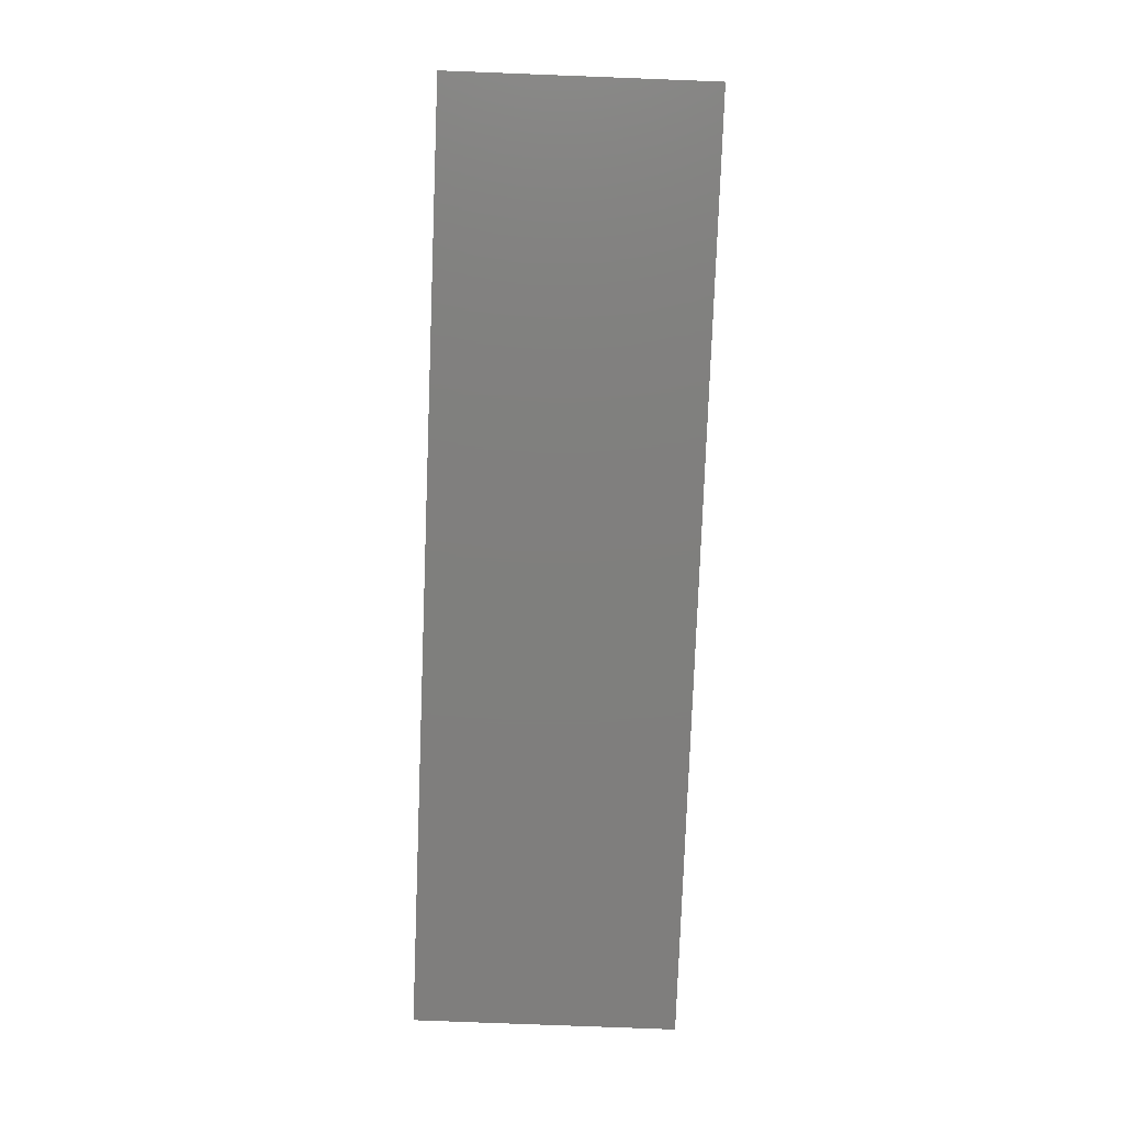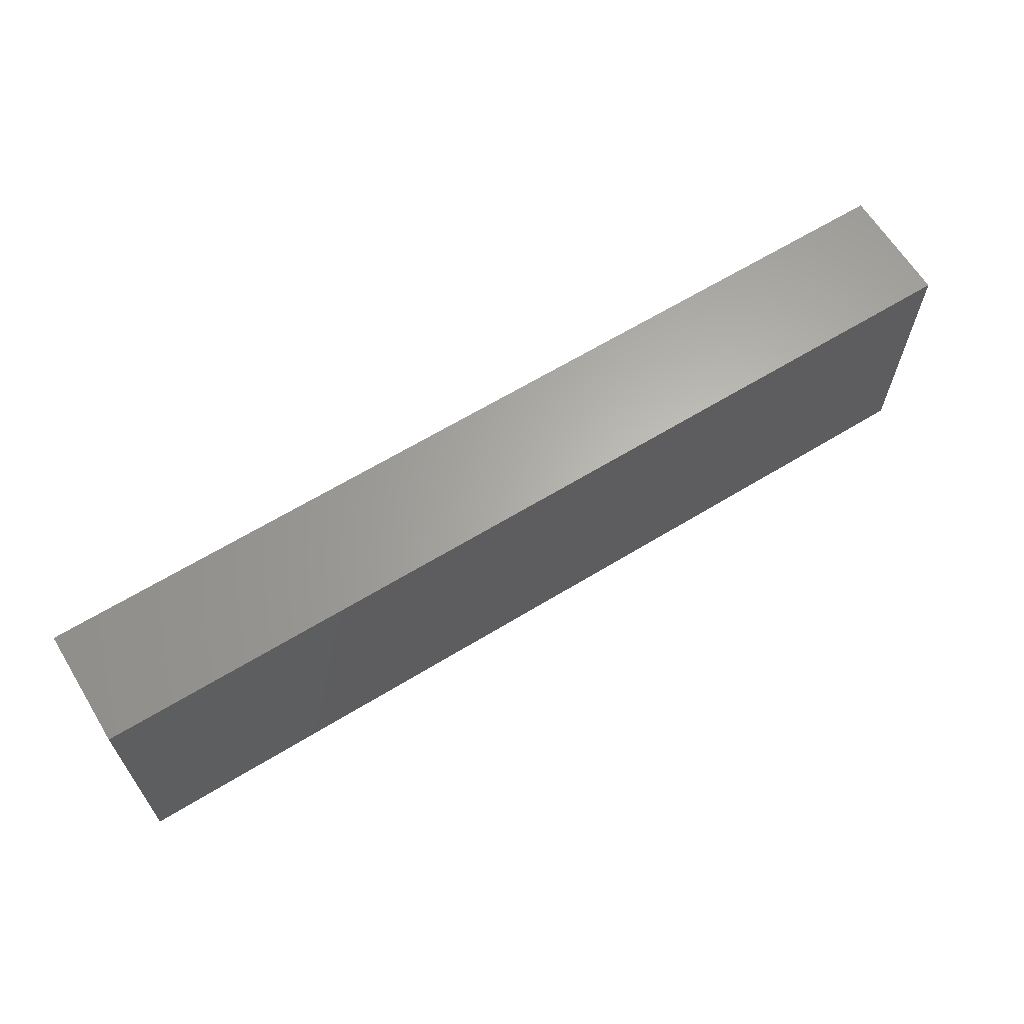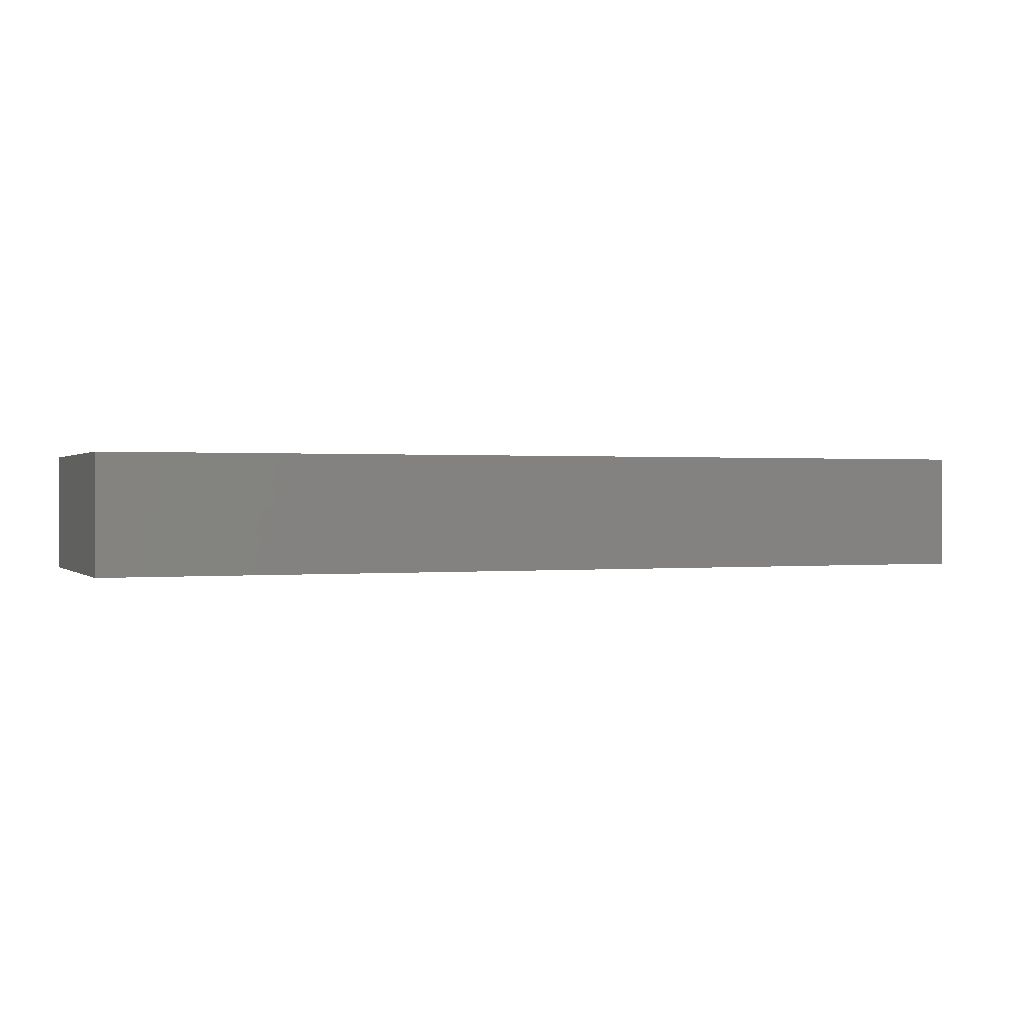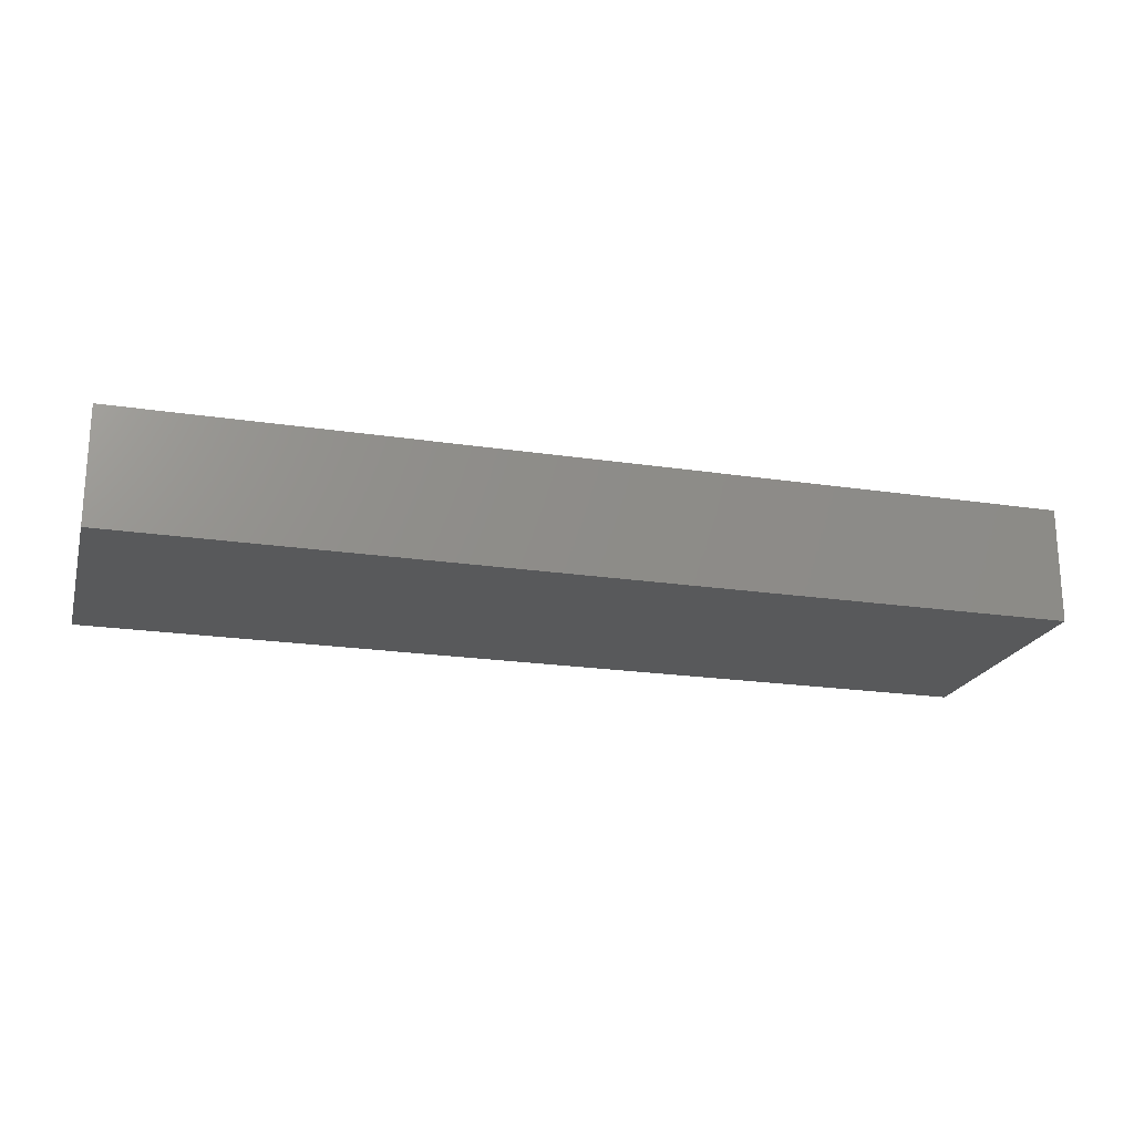
<metadata>
{"format":"stl","ext":"stl","renderer":"f3d","projection":"perspective","resolution":1024,"background":"white","views":[{"elev":-79.0,"azim":87.8,"up":"+Z"},{"elev":64.2,"azim":148.4,"up":"+Y"},{"elev":0.5,"azim":-21.7,"up":"+Z"},{"elev":-20.7,"azim":-15.3,"up":"+Z"}]}
</metadata>
<code>
# stl→obj: 264 verts, 524 faces
v 0.2739 0.07755 0.09375
v 0.3553 0.07401 0.09375
v 0.3484 0.07469 0.09375
v 0.2739 0.1412 0.09375
v 0.3484 0.1441 0.09375
v 0.3553 0.1447 0.09375
v 0.1786 0.1441 0.09375
v 0.08651 0.1412 0.09375
v 0.172 0.142 0.09375
v 0.09272 0.1406 0.09375
v 0.09869 0.1388 0.09375
v 0.1659 0.1388 0.09375
v 0.1042 0.1358 0.09375
v 0.1605 0.1344 0.09375
v 0.109 0.1319 0.09375
v 0.1561 0.129 0.09375
v 0.113 0.1271 0.09375
v 0.1529 0.1229 0.09375
v 0.1159 0.1216 0.09375
v 0.1177 0.1156 0.09375
v 0.1508 0.1163 0.09375
v 0.1508 0.1025 0.09375
v 0.1159 0.0972 0.09375
v 0.1529 0.09584 0.09375
v 0.113 0.09169 0.09375
v 0.1561 0.08973 0.09375
v 0.109 0.08687 0.09375
v 0.1605 0.08437 0.09375
v 0.1042 0.08291 0.09375
v 0.1659 0.07997 0.09375
v 0.09869 0.07997 0.09375
v 0.172 0.0767 0.09375
v 0.09272 0.07816 0.09375
v 0.1786 0.07469 0.09375
v 0.08651 0.07755 0.09375
v 0.1991 0.142 0.09375
v 0.2052 0.1388 0.09375
v 0.2677 0.1406 0.09375
v 0.2618 0.1388 0.09375
v 0.2562 0.1358 0.09375
v 0.2105 0.1344 0.09375
v 0.2514 0.1319 0.09375
v 0.2149 0.129 0.09375
v 0.2475 0.1271 0.09375
v 0.2182 0.1229 0.09375
v 0.2445 0.1216 0.09375
v 0.2202 0.1163 0.09375
v 0.2427 0.1156 0.09375
v 0.2202 0.1025 0.09375
v 0.2182 0.09584 0.09375
v 0.2445 0.0972 0.09375
v 0.2475 0.09169 0.09375
v 0.2149 0.08973 0.09375
v 0.2514 0.08687 0.09375
v 0.2105 0.08437 0.09375
v 0.2562 0.08291 0.09375
v 0.2052 0.07997 0.09375
v 0.2618 0.07997 0.09375
v 0.1991 0.0767 0.09375
v 0.2677 0.07816 0.09375
v 0.1924 0.07469 0.09375
v 0.3417 0.142 0.09375
v 0.2801 0.1406 0.09375
v 0.2861 0.1388 0.09375
v 0.3356 0.1388 0.09375
v 0.2916 0.1358 0.09375
v 0.3303 0.1344 0.09375
v 0.2964 0.1319 0.09375
v 0.3259 0.129 0.09375
v 0.3004 0.1271 0.09375
v 0.3226 0.1229 0.09375
v 0.3033 0.1216 0.09375
v 0.3051 0.1156 0.09375
v 0.3206 0.1163 0.09375
v 0.3206 0.1025 0.09375
v 0.3033 0.0972 0.09375
v 0.3226 0.09584 0.09375
v 0.3004 0.09169 0.09375
v 0.3259 0.08973 0.09375
v 0.2964 0.08687 0.09375
v 0.3303 0.08437 0.09375
v 0.2916 0.08291 0.09375
v 0.3356 0.07997 0.09375
v 0.2861 0.07997 0.09375
v 0.3417 0.0767 0.09375
v 0.2801 0.07816 0.09375
v 0 0 0.09375
v 0.1855 0.07401 0.09375
v 0.0803 0.07816 0.09375
v 0.07433 0.07997 0.09375
v 0.06883 0.08291 0.09375
v 0.06401 0.08687 0.09375
v 0.06005 0.09169 0.09375
v 0.05711 0.0972 0.09375
v 0.0553 0.1032 0.09375
v 0 0.2132 0.09375
v 0.05469 0.1094 0.09375
v 0.0553 0.1156 0.09375
v 0.05711 0.1216 0.09375
v 0.06005 0.1271 0.09375
v 0.06401 0.1319 0.09375
v 0.06883 0.1358 0.09375
v 0.07433 0.1388 0.09375
v 0.0803 0.1406 0.09375
v 0.1855 0.1447 0.09375
v 0.75 0.2132 0.09375
v 0.1924 0.1441 0.09375
v 0.3622 0.1441 0.09375
v 0.3688 0.142 0.09375
v 0.3749 0.1388 0.09375
v 0.3803 0.1344 0.09375
v 0.3847 0.129 0.09375
v 0.3879 0.1229 0.09375
v 0.3899 0.1163 0.09375
v 0.3906 0.1094 0.09375
v 0.3899 0.1025 0.09375
v 0.75 0 0.09375
v 0.3879 0.09584 0.09375
v 0.3847 0.08973 0.09375
v 0.3803 0.08437 0.09375
v 0.3749 0.07997 0.09375
v 0.3688 0.0767 0.09375
v 0.3622 0.07469 0.09375
v 0.1502 0.1094 0.09375
v 0.1183 0.1094 0.09375
v 0.1177 0.1032 0.09375
v 0.2421 0.1094 0.09375
v 0.2209 0.1094 0.09375
v 0.2427 0.1032 0.09375
v 0.3199 0.1094 0.09375
v 0.3058 0.1094 0.09375
v 0.3051 0.1032 0.09375
v 0.3553 0.07401 0.04688
v 0.3622 0.07469 0.04688
v 0.3688 0.0767 0.04688
v 0.3749 0.07997 0.04688
v 0.3803 0.08437 0.04688
v 0.3847 0.08973 0.04688
v 0.3879 0.09584 0.04688
v 0.3899 0.1025 0.04688
v 0.3906 0.1094 0.04688
v 0.3484 0.07469 0.04688
v 0.3417 0.0767 0.04688
v 0.3356 0.07997 0.04688
v 0.3303 0.08437 0.04688
v 0.3259 0.08973 0.04688
v 0.3226 0.09584 0.04688
v 0.3206 0.1025 0.04688
v 0.3199 0.1094 0.04688
v 0.3553 0.1447 0.04688
v 0.3484 0.1441 0.04688
v 0.3417 0.142 0.04688
v 0.3356 0.1388 0.04688
v 0.3303 0.1344 0.04688
v 0.3259 0.129 0.04688
v 0.3226 0.1229 0.04688
v 0.3206 0.1163 0.04688
v 0.3622 0.1441 0.04688
v 0.3688 0.142 0.04688
v 0.3749 0.1388 0.04688
v 0.3803 0.1344 0.04688
v 0.3847 0.129 0.04688
v 0.3879 0.1229 0.04688
v 0.3899 0.1163 0.04688
v 0.2739 0.07755 0.04688
v 0.2801 0.07816 0.04688
v 0.2861 0.07997 0.04688
v 0.2916 0.08291 0.04688
v 0.2964 0.08687 0.04688
v 0.3004 0.09169 0.04688
v 0.3033 0.0972 0.04688
v 0.3051 0.1032 0.04688
v 0.3058 0.1094 0.04688
v 0.2677 0.07816 0.04688
v 0.2618 0.07997 0.04688
v 0.2562 0.08291 0.04688
v 0.2514 0.08687 0.04688
v 0.2475 0.09169 0.04688
v 0.2445 0.0972 0.04688
v 0.2427 0.1032 0.04688
v 0.2421 0.1094 0.04688
v 0.2739 0.1412 0.04688
v 0.2677 0.1406 0.04688
v 0.2618 0.1388 0.04688
v 0.2562 0.1358 0.04688
v 0.2514 0.1319 0.04688
v 0.2475 0.1271 0.04688
v 0.2445 0.1216 0.04688
v 0.2427 0.1156 0.04688
v 0.2801 0.1406 0.04688
v 0.2861 0.1388 0.04688
v 0.2916 0.1358 0.04688
v 0.2964 0.1319 0.04688
v 0.3004 0.1271 0.04688
v 0.3033 0.1216 0.04688
v 0.3051 0.1156 0.04688
v 0.1855 0.07401 0.04688
v 0.1924 0.07469 0.04688
v 0.1991 0.0767 0.04688
v 0.2052 0.07997 0.04688
v 0.2105 0.08437 0.04688
v 0.2149 0.08973 0.04688
v 0.2182 0.09584 0.04688
v 0.2202 0.1025 0.04688
v 0.2209 0.1094 0.04688
v 0.1786 0.07469 0.04688
v 0.172 0.0767 0.04688
v 0.1659 0.07997 0.04688
v 0.1605 0.08437 0.04688
v 0.1561 0.08973 0.04688
v 0.1529 0.09584 0.04688
v 0.1508 0.1025 0.04688
v 0.1502 0.1094 0.04688
v 0.1855 0.1447 0.04688
v 0.1786 0.1441 0.04688
v 0.172 0.142 0.04688
v 0.1659 0.1388 0.04688
v 0.1605 0.1344 0.04688
v 0.1561 0.129 0.04688
v 0.1529 0.1229 0.04688
v 0.1508 0.1163 0.04688
v 0.1924 0.1441 0.04688
v 0.1991 0.142 0.04688
v 0.2052 0.1388 0.04688
v 0.2105 0.1344 0.04688
v 0.2149 0.129 0.04688
v 0.2182 0.1229 0.04688
v 0.2202 0.1163 0.04688
v 0.08651 0.07755 0.04688
v 0.09272 0.07816 0.04688
v 0.09869 0.07997 0.04688
v 0.1042 0.08291 0.04688
v 0.109 0.08687 0.04688
v 0.113 0.09169 0.04688
v 0.1159 0.0972 0.04688
v 0.1177 0.1032 0.04688
v 0.1183 0.1094 0.04688
v 0.0803 0.07816 0.04688
v 0.07433 0.07997 0.04688
v 0.06883 0.08291 0.04688
v 0.06401 0.08687 0.04688
v 0.06005 0.09169 0.04688
v 0.05711 0.0972 0.04688
v 0.0553 0.1032 0.04688
v 0.05469 0.1094 0.04688
v 0.08651 0.1412 0.04688
v 0.0803 0.1406 0.04688
v 0.07433 0.1388 0.04688
v 0.06883 0.1358 0.04688
v 0.06401 0.1319 0.04688
v 0.06005 0.1271 0.04688
v 0.05711 0.1216 0.04688
v 0.0553 0.1156 0.04688
v 0.09272 0.1406 0.04688
v 0.09869 0.1388 0.04688
v 0.1042 0.1358 0.04688
v 0.109 0.1319 0.04688
v 0.113 0.1271 0.04688
v 0.1159 0.1216 0.04688
v 0.1177 0.1156 0.04688
v 0 0 0
v 0 0.2132 0
v 0.75 0 0
v 0.75 0.2132 0
f 1 2 3
f 4 5 6
f 7 8 9
f 8 10 9
f 9 10 11
f 9 11 12
f 12 11 13
f 12 13 14
f 14 13 15
f 14 15 16
f 15 17 16
f 18 16 17
f 17 19 18
f 18 19 20
f 18 20 21
f 22 23 24
f 24 23 25
f 24 25 26
f 26 25 27
f 26 27 28
f 27 29 28
f 30 28 29
f 30 29 31
f 32 30 31
f 31 33 32
f 32 33 34
f 34 33 35
f 36 37 4
f 38 4 37
f 38 37 39
f 40 39 37
f 37 41 40
f 42 40 41
f 41 43 42
f 42 43 44
f 44 43 45
f 44 45 46
f 46 45 47
f 46 47 48
f 49 50 51
f 52 51 50
f 50 53 52
f 54 52 53
f 53 55 54
f 54 55 56
f 56 55 57
f 56 57 58
f 58 57 59
f 58 59 60
f 59 61 60
f 61 1 60
f 5 4 62
f 4 63 62
f 62 63 64
f 62 64 65
f 65 64 66
f 65 66 67
f 67 66 68
f 67 68 69
f 68 70 69
f 71 69 70
f 70 72 71
f 71 72 73
f 71 73 74
f 75 76 77
f 77 76 78
f 77 78 79
f 79 78 80
f 79 80 81
f 80 82 81
f 83 81 82
f 83 82 84
f 85 83 84
f 84 86 85
f 85 86 3
f 3 86 1
f 87 88 34
f 87 34 35
f 87 35 89
f 87 89 90
f 87 90 91
f 87 91 92
f 87 92 93
f 87 93 94
f 87 94 95
f 96 87 95
f 96 95 97
f 96 97 98
f 96 98 99
f 96 99 100
f 96 100 101
f 96 101 102
f 96 102 103
f 96 103 104
f 96 104 8
f 96 8 7
f 96 7 105
f 106 96 105
f 106 105 107
f 106 107 36
f 106 36 4
f 106 4 6
f 106 6 108
f 106 108 109
f 106 109 110
f 106 110 111
f 106 111 112
f 106 112 113
f 106 113 114
f 106 114 115
f 106 115 116
f 117 106 116
f 117 116 118
f 117 118 119
f 117 119 120
f 117 120 121
f 117 121 122
f 117 122 123
f 117 123 2
f 117 2 1
f 117 1 61
f 117 61 88
f 117 88 87
f 21 20 124
f 124 20 125
f 124 125 22
f 22 125 126
f 22 126 23
f 48 47 127
f 127 47 128
f 127 128 129
f 129 128 49
f 129 49 51
f 74 73 130
f 130 73 131
f 130 131 75
f 75 131 132
f 75 132 76
f 133 123 134
f 134 123 122
f 134 122 135
f 135 122 121
f 135 121 136
f 136 121 120
f 136 120 137
f 137 120 119
f 137 119 138
f 138 119 118
f 138 118 139
f 139 118 116
f 139 116 140
f 140 116 115
f 140 115 141
f 123 133 2
f 2 133 142
f 2 142 3
f 3 142 143
f 3 143 85
f 85 143 144
f 85 144 83
f 83 144 145
f 83 145 81
f 81 145 146
f 81 146 79
f 79 146 147
f 79 147 77
f 77 147 148
f 77 148 75
f 75 148 149
f 75 149 130
f 150 5 151
f 151 5 62
f 151 62 152
f 152 62 65
f 152 65 153
f 153 65 67
f 153 67 154
f 154 67 69
f 154 69 155
f 155 69 71
f 155 71 156
f 156 71 74
f 156 74 157
f 157 74 130
f 157 130 149
f 5 150 6
f 6 150 158
f 6 158 108
f 108 158 159
f 108 159 109
f 109 159 160
f 109 160 110
f 110 160 161
f 110 161 111
f 111 161 162
f 111 162 112
f 112 162 163
f 112 163 113
f 113 163 164
f 113 164 114
f 114 164 141
f 114 141 115
f 165 86 166
f 166 86 84
f 166 84 167
f 167 84 82
f 167 82 168
f 168 82 80
f 168 80 169
f 169 80 78
f 169 78 170
f 170 78 76
f 170 76 171
f 171 76 132
f 171 132 172
f 172 132 131
f 172 131 173
f 86 165 1
f 1 165 174
f 1 174 60
f 60 174 175
f 60 175 58
f 58 175 176
f 58 176 56
f 56 176 177
f 56 177 54
f 54 177 178
f 54 178 52
f 52 178 179
f 52 179 51
f 51 179 180
f 51 180 129
f 129 180 181
f 129 181 127
f 182 38 183
f 183 38 39
f 183 39 184
f 184 39 40
f 184 40 185
f 185 40 42
f 185 42 186
f 186 42 44
f 186 44 187
f 187 44 46
f 187 46 188
f 188 46 48
f 188 48 189
f 189 48 127
f 189 127 181
f 38 182 4
f 4 182 190
f 4 190 63
f 63 190 191
f 63 191 64
f 64 191 192
f 64 192 66
f 66 192 193
f 66 193 68
f 68 193 194
f 68 194 70
f 70 194 195
f 70 195 72
f 72 195 196
f 72 196 73
f 73 196 173
f 73 173 131
f 197 61 198
f 198 61 59
f 198 59 199
f 199 59 57
f 199 57 200
f 200 57 55
f 200 55 201
f 201 55 53
f 201 53 202
f 202 53 50
f 202 50 203
f 203 50 49
f 203 49 204
f 204 49 128
f 204 128 205
f 61 197 88
f 88 197 206
f 88 206 34
f 34 206 207
f 34 207 32
f 32 207 208
f 32 208 30
f 30 208 209
f 30 209 28
f 28 209 210
f 28 210 26
f 26 210 211
f 26 211 24
f 24 211 212
f 24 212 22
f 22 212 213
f 22 213 124
f 214 7 215
f 215 7 9
f 215 9 216
f 216 9 12
f 216 12 217
f 217 12 14
f 217 14 218
f 218 14 16
f 218 16 219
f 219 16 18
f 219 18 220
f 220 18 21
f 220 21 221
f 221 21 124
f 221 124 213
f 7 214 105
f 105 214 222
f 105 222 107
f 107 222 223
f 107 223 36
f 36 223 224
f 36 224 37
f 37 224 225
f 37 225 41
f 41 225 226
f 41 226 43
f 43 226 227
f 43 227 45
f 45 227 228
f 45 228 47
f 47 228 205
f 47 205 128
f 229 33 230
f 230 33 31
f 230 31 231
f 231 31 29
f 231 29 232
f 232 29 27
f 232 27 233
f 233 27 25
f 233 25 234
f 234 25 23
f 234 23 235
f 235 23 126
f 235 126 236
f 236 126 125
f 236 125 237
f 33 229 35
f 35 229 238
f 35 238 89
f 89 238 239
f 89 239 90
f 90 239 240
f 90 240 91
f 91 240 241
f 91 241 92
f 92 241 242
f 92 242 93
f 93 242 243
f 93 243 94
f 94 243 244
f 94 244 95
f 95 244 245
f 95 245 97
f 246 104 247
f 247 104 103
f 247 103 248
f 248 103 102
f 248 102 249
f 249 102 101
f 249 101 250
f 250 101 100
f 250 100 251
f 251 100 99
f 251 99 252
f 252 99 98
f 252 98 253
f 253 98 97
f 253 97 245
f 104 246 8
f 8 246 254
f 8 254 10
f 10 254 255
f 10 255 11
f 11 255 256
f 11 256 13
f 13 256 257
f 13 257 15
f 15 257 258
f 15 258 17
f 17 258 259
f 17 259 19
f 19 259 260
f 19 260 20
f 20 260 237
f 20 237 125
f 150 151 152
f 158 150 152
f 158 152 159
f 159 152 153
f 159 153 160
f 160 153 154
f 160 154 161
f 161 154 155
f 161 155 162
f 162 155 156
f 162 156 163
f 163 156 157
f 163 157 164
f 140 147 139
f 139 147 146
f 139 146 138
f 138 146 145
f 138 145 137
f 137 145 144
f 137 144 136
f 136 144 143
f 136 143 135
f 135 143 142
f 135 142 133
f 135 133 134
f 164 157 141
f 141 157 149
f 141 149 140
f 140 149 148
f 140 148 147
f 182 183 184
f 190 182 184
f 190 184 191
f 191 184 185
f 191 185 192
f 192 185 186
f 192 186 193
f 193 186 187
f 193 187 194
f 194 187 188
f 194 188 195
f 195 188 189
f 195 189 196
f 172 179 171
f 171 179 178
f 171 178 170
f 170 178 177
f 170 177 169
f 169 177 176
f 169 176 168
f 168 176 175
f 168 175 167
f 167 175 174
f 167 174 165
f 167 165 166
f 196 189 173
f 173 189 181
f 173 181 172
f 172 181 180
f 172 180 179
f 214 215 216
f 222 214 216
f 222 216 223
f 223 216 217
f 223 217 224
f 224 217 218
f 224 218 225
f 225 218 219
f 225 219 226
f 226 219 220
f 226 220 227
f 227 220 221
f 227 221 228
f 204 211 203
f 203 211 210
f 203 210 202
f 202 210 209
f 202 209 201
f 201 209 208
f 201 208 200
f 200 208 207
f 200 207 199
f 199 207 206
f 199 206 197
f 199 197 198
f 228 221 205
f 205 221 213
f 205 213 204
f 204 213 212
f 204 212 211
f 246 247 248
f 254 246 248
f 254 248 255
f 255 248 249
f 255 249 256
f 256 249 250
f 256 250 257
f 257 250 251
f 257 251 258
f 258 251 252
f 258 252 259
f 259 252 253
f 259 253 260
f 236 243 235
f 235 243 242
f 235 242 234
f 234 242 241
f 234 241 233
f 233 241 240
f 233 240 232
f 232 240 239
f 232 239 231
f 231 239 238
f 231 238 229
f 231 229 230
f 260 253 237
f 237 253 245
f 237 245 236
f 236 245 244
f 236 244 243
f 261 262 263
f 263 262 264
f 106 264 96
f 96 264 262
f 87 261 117
f 117 261 263
f 96 262 87
f 87 262 261
f 117 263 106
f 106 263 264

</code>
